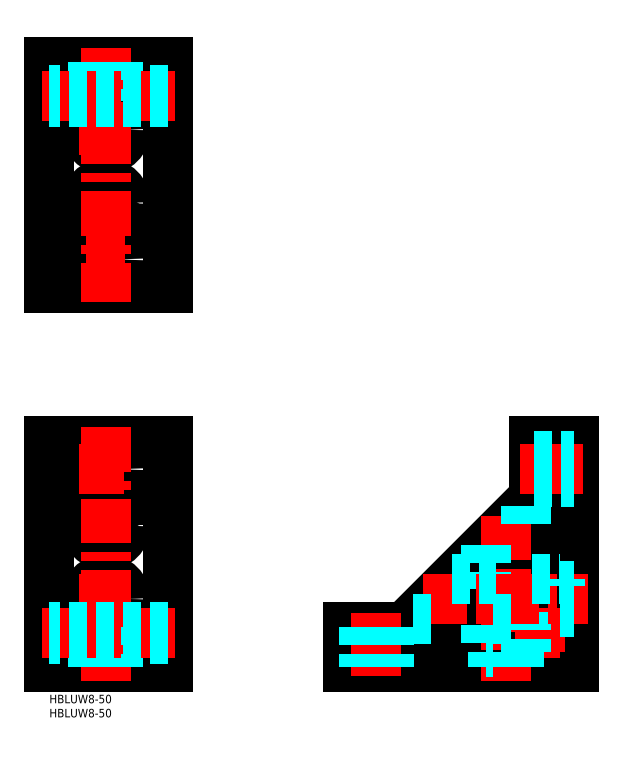
<metadata>
{"format":"dxf","ext":"dxf","renderer":"ezdxf+matplotlib","layout":"modelspace","background":"white","min_lineweight":24,"dpi":150}
</metadata>
<code>
0
SECTION
2
ENTITIES
0
LINE
8
MSM_CONTINUOUS
10
0
20
10
30
0
11
42
21
10
31
0
0
LINE
8
MSM_CONTINUOUS
10
0
20
24
30
0
11
42
21
24
31
0
0
CIRCLE
8
MSM_CONTINUOUS
10
20
20
60.01
30
0
40
7
0
LINE
8
MSM_CONTINUOUS
10
0
20
70.01
30
0
11
42
21
70.01
31
0
0
CIRCLE
8
MSM_CONTINUOUS
10
20
20
34
30
0
40
7
0
ARC
8
MSM_CONTINUOUS
10
20
20
52.93
30
0
40
7
50
30.34
51
149.7
0
LINE
8
MSM_CONTINUOUS
10
0
20
90
30
0
11
42
21
90
31
0
0
CIRCLE
8
MSM_CONTINUOUS
10
20
20
80
30
0
40
4.5
0
LINE
8
MSM_CONTINUOUS
10
42
20
10
30
0
11
42
21
90
31
0
0
LINE
8
MSM_CONTINUOUS
10
0
20
10
30
0
11
0
21
90
31
0
0
CIRCLE
8
MSM_CONTINUOUS
10
20
20
34
30
0
40
4.5
0
ARC
8
MSM_CONTINUOUS
10
158.5
20
45.24
30
0
40
3
50
135
51
225
0
LINE
8
MSM_CONTINUOUS
10
156.3
20
43.11
30
0
11
163.4
21
36.04
31
0
0
ARC
8
MSM_CONTINUOUS
10
164.8
20
37.46
30
0
40
2
50
225
51
315
0
LINE
8
MSM_CONTINUOUS
10
166.2
20
36.04
30
0
11
180.3
21
50.14
31
0
0
ARC
8
MSM_CONTINUOUS
10
178.9
20
51.55
30
0
40
2
50
315
51
0
0
LINE
8
MSM_CONTINUOUS
10
180.9
20
57.45
30
0
11
180.9
21
51.55
31
0
0
ARC
8
MSM_CONTINUOUS
10
174.9
20
57.45
30
0
40
6
50
0
51
135
0
LINE
8
MSM_CONTINUOUS
10
156.3
20
47.36
30
0
11
170.7
21
61.69
31
0
0
LINE
8
MSM_CONTINUOUS
10
105.9
20
24
30
0
11
105.9
21
10
31
0
0
LINE
8
MSM_CONTINUOUS
10
125.9
20
24
30
0
11
105.9
21
24
31
0
0
LINE
8
MSM_CONTINUOUS
10
125.9
20
24
30
0
11
171.9
21
70.01
31
0
0
LINE
8
MSM_CONTINUOUS
10
171.9
20
70.01
30
0
11
171.9
21
90
31
0
0
LINE
8
MSM_CONTINUOUS
10
185.9
20
90
30
0
11
171.9
21
90
31
0
0
LINE
8
MSM_CONTINUOUS
10
185.9
20
90
30
0
11
185.9
21
10
31
0
0
LINE
8
MSM_CONTINUOUS
10
144
20
15
30
0
11
138.5
21
15
31
0
0
ARC
8
MSM_CONTINUOUS
10
144
20
18
30
0
40
3
50
270
51
315
0
LINE
8
MSM_CONTINUOUS
10
146.1
20
15.88
30
0
11
159.2
21
28.97
31
0
0
ARC
8
MSM_CONTINUOUS
10
157
20
31.09
30
0
40
3
50
315
51
45
0
LINE
8
MSM_CONTINUOUS
10
152.8
20
39.58
30
0
11
159.2
21
33.21
31
0
0
ARC
8
MSM_CONTINUOUS
10
150.7
20
37.46
30
0
40
3
50
45
51
135
0
LINE
8
MSM_CONTINUOUS
10
134.2
20
25.24
30
0
11
148.6
21
39.58
31
0
0
ARC
8
MSM_CONTINUOUS
10
138.5
20
21
30
0
40
6
50
135
51
270
0
ARC
8
MSM_CONTINUOUS
10
178.9
20
22.5
30
0
40
0.5
50
185.7
51
270
0
LINE
8
MSM_CONTINUOUS
10
179.9
20
22
30
0
11
178.9
21
22
31
0
0
ARC
8
MSM_CONTINUOUS
10
179.9
20
23
30
0
40
1
50
270
51
0
0
LINE
8
MSM_CONTINUOUS
10
180.9
20
38.82
30
0
11
180.9
21
23
31
0
0
ARC
8
MSM_CONTINUOUS
10
178.9
20
38.82
30
0
40
2
50
0
51
135
0
LINE
8
MSM_CONTINUOUS
10
155.7
20
18.41
30
0
11
177.5
21
40.24
31
0
0
ARC
8
MSM_CONTINUOUS
10
157.1
20
17
30
0
40
2
50
135
51
270
0
LINE
8
MSM_CONTINUOUS
10
172.9
20
15
30
0
11
157.1
21
15
31
0
0
ARC
8
MSM_CONTINUOUS
10
172.9
20
16
30
0
40
1
50
270
51
0
0
LINE
8
MSM_CONTINUOUS
10
173.9
20
16
30
0
11
173.9
21
17.03
31
0
0
ARC
8
MSM_CONTINUOUS
10
173.4
20
17.03
30
0
40
0.5
50
0
51
84.26
0
ARC
8
MSM_CONTINUOUS
10
173.9
20
22
30
0
40
4.5
50
172.2
51
264.3
0
ARC
8
MSM_CONTINUOUS
10
170
20
22.54
30
0
40
0.5
50
75
51
172.2
0
LINE
8
MSM_CONTINUOUS
10
170.1
20
23.03
30
0
11
171.5
21
22.66
31
0
0
ARC
8
MSM_CONTINUOUS
10
171.3
20
22.18
30
0
40
0.5
50
356.1
51
75
0
ARC
8
MSM_CONTINUOUS
10
173.9
20
22
30
0
40
2.1
50
176.1
51
93.91
0
ARC
8
MSM_CONTINUOUS
10
173.7
20
24.59
30
0
40
0.5
50
195
51
273.9
0
LINE
8
MSM_CONTINUOUS
10
172.9
20
25.83
30
0
11
173.3
21
24.46
31
0
0
ARC
8
MSM_CONTINUOUS
10
173.4
20
25.96
30
0
40
0.5
50
97.82
51
195
0
ARC
8
MSM_CONTINUOUS
10
173.9
20
22
30
0
40
4.5
50
5.739
51
97.82
0
LINE
8
MSM_CONTINUOUS
10
105.9
20
10
30
0
11
185.9
21
10
31
0
0
LINE
8
MSM_CONTINUOUS
10
0
20
210.4
30
0
11
42
21
210.4
31
0
0
LINE
8
MSM_CONTINUOUS
10
42
20
224.4
30
0
11
42
21
144.4
31
0
0
LINE
8
MSM_CONTINUOUS
10
0
20
224.4
30
0
11
0
21
144.4
31
0
0
LINE
8
MSM_CONTINUOUS
10
0
20
224.4
30
0
11
42
21
224.4
31
0
0
CIRCLE
8
MSM_CONTINUOUS
10
20
20
200.4
30
0
40
7
0
LINE
8
MSM_CONTINUOUS
10
0
20
164.4
30
0
11
42
21
164.4
31
0
0
CIRCLE
8
MSM_CONTINUOUS
10
20
20
174.4
30
0
40
7
0
ARC
8
MSM_CONTINUOUS
10
20
20
181.5
30
0
40
7
50
210.3
51
329.7
0
LINE
8
MSM_CONTINUOUS
10
0
20
144.4
30
0
11
42
21
144.4
31
0
0
CIRCLE
8
MSM_CONTINUOUS
10
20
20
154.4
30
0
40
4.5
0
CIRCLE
8
MSM_CONTINUOUS
10
20
20
200.4
30
0
40
4.5
0
LINE
8
MSM_CENTER
10
20
20
229.4
30
0
11
20
21
139.4
31
0
0
LINE
8
MSM_CENTER
10
20
20
95
30
0
11
20
21
5
31
0
0
LINE
8
MSM_CENTER
10
10.5
20
34
30
0
11
29.5
21
34
31
0
0
LINE
8
MSM_CENTER
10
10.5
20
80
30
0
11
29.5
21
80
31
0
0
LINE
8
MSM_CENTER
10
13
20
154.4
30
0
11
27
21
154.4
31
0
0
LINE
8
MSM_CENTER
10
10.5
20
200.4
30
0
11
29.5
21
200.4
31
0
0
LINE
8
MSM_DASHED
10
15.5
20
24
30
0
11
15.5
21
10
31
0
0
LINE
8
MSM_DASHED
10
24.5
20
24
30
0
11
24.5
21
10
31
0
0
LINE
8
MSM_DASHED
10
15.5
20
224.4
30
0
11
15.5
21
210.4
31
0
0
LINE
8
MSM_DASHED
10
24.5
20
224.4
30
0
11
24.5
21
210.4
31
0
0
LINE
8
MSM_CENTER
10
173.9
20
29
30
0
11
173.9
21
15
31
0
0
LINE
8
MSM_CENTER
10
180.9
20
22
30
0
11
166.9
21
22
31
0
0
LINE
8
MSM_CENTER
10
161.9
20
63.54
30
0
11
161.9
21
5
31
0
0
LINE
8
MSM_DASHED
10
168.9
20
67.01
30
0
11
168.9
21
59.93
31
0
0
LINE
8
MSM_DASHED
10
168.9
20
38.72
30
0
11
168.9
21
15
31
0
0
LINE
8
MSM_DASHED
10
154.9
20
53.01
30
0
11
154.9
21
37.46
31
0
0
LINE
8
MSM_DASHED
10
154.9
20
24.72
30
0
11
154.9
21
15
31
0
0
LINE
8
MSM_DASHED
10
157.4
20
15
30
0
11
157.4
21
10
31
0
0
LINE
8
MSM_DASHED
10
166.4
20
15
30
0
11
166.4
21
10
31
0
0
LINE
8
MSM_CENTER
10
115.9
20
29
30
0
11
115.9
21
5
31
0
0
LINE
8
MSM_DASHED
10
111.4
20
24
30
0
11
111.4
21
10
31
0
0
LINE
8
MSM_DASHED
10
120.4
20
24
30
0
11
120.4
21
10
31
0
0
LINE
8
MSM_DASHED
10
157.4
20
15
30
0
11
154.9
21
15
31
0
0
LINE
8
MSM_CENTER
10
132.4
20
34
30
0
11
190.9
21
34
31
0
0
LINE
8
MSM_DASHED
10
142.9
20
41
30
0
11
158.5
21
41
31
0
0
LINE
8
MSM_DASHED
10
171.2
20
41
30
0
11
180.9
21
41
31
0
0
LINE
8
MSM_DASHED
10
128.9
20
27
30
0
11
136
21
27
31
0
0
LINE
8
MSM_DASHED
10
157.2
20
27
30
0
11
164.3
21
27
31
0
0
LINE
8
MSM_DASHED
10
180.9
20
29.5
30
0
11
185.9
21
29.5
31
0
0
LINE
8
MSM_DASHED
10
180.9
20
38.5
30
0
11
185.9
21
38.5
31
0
0
LINE
8
MSM_DASHED
10
180.9
20
41
30
0
11
180.9
21
38.5
31
0
0
LINE
8
MSM_CENTER
10
166.9
20
80
30
0
11
190.9
21
80
31
0
0
LINE
8
MSM_DASHED
10
171.9
20
84.5
30
0
11
185.9
21
84.5
31
0
0
LINE
8
MSM_DASHED
10
171.9
20
75.5
30
0
11
185.9
21
75.5
31
0
0
LINE
8
MSM_CENTER
10
44.5
20
22
30
0
11
-2.5
21
22
31
0
0
LINE
8
MSM_CENTER
10
44.5
20
212.4
30
0
11
-2.5
21
212.4
31
0
0
LINE
8
MSM_DASHED
10
42
20
24.1
30
0
11
0
21
24.1
31
0
0
LINE
8
MSM_DASHED
10
42
20
19.9
30
0
11
0
21
19.9
31
0
0
LINE
8
MSM_DASHED
10
42
20
210.3
30
0
11
0
21
210.3
31
0
0
LINE
8
MSM_DASHED
10
42
20
214.5
30
0
11
0
21
214.5
31
0
0
TEXT
8
MSM_PART_NUMBER
10
0
20
-8
30
0
40
3
1
HBLUW8-50
0
TEXT
8
MSM_PART_NUMBER
10
0
20
-3
30
0
40
3
1
HBLUW8-50
0
VIEWPORT
8
0
10
266.7
20
77.77
30
0
40
853.3
41
354.7
68
     1
69
     1
0
VIEWPORT
8
DEFPOINTS
10
143.6
20
105.4
30
0
40
287.2
41
189.7
68
     2
69
     2
0
ENDSEC
0
EOF

</code>
